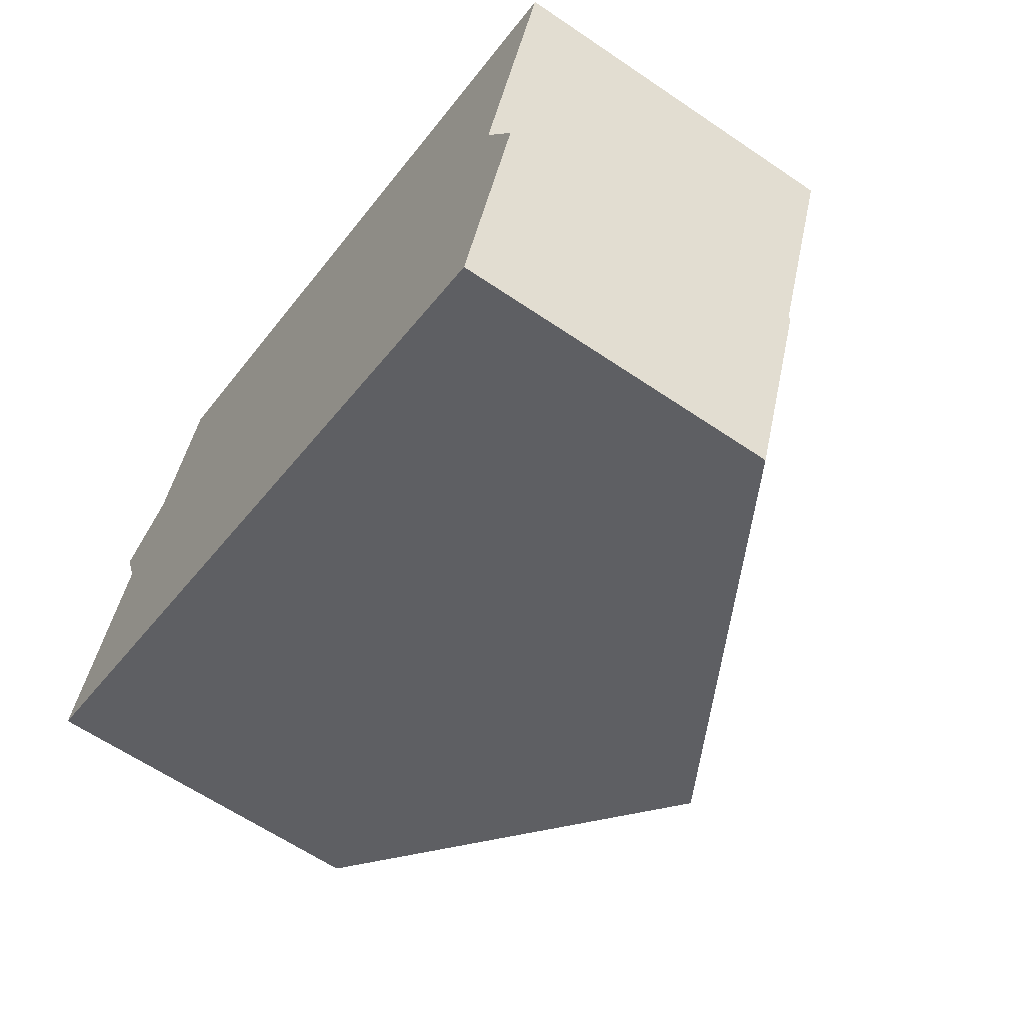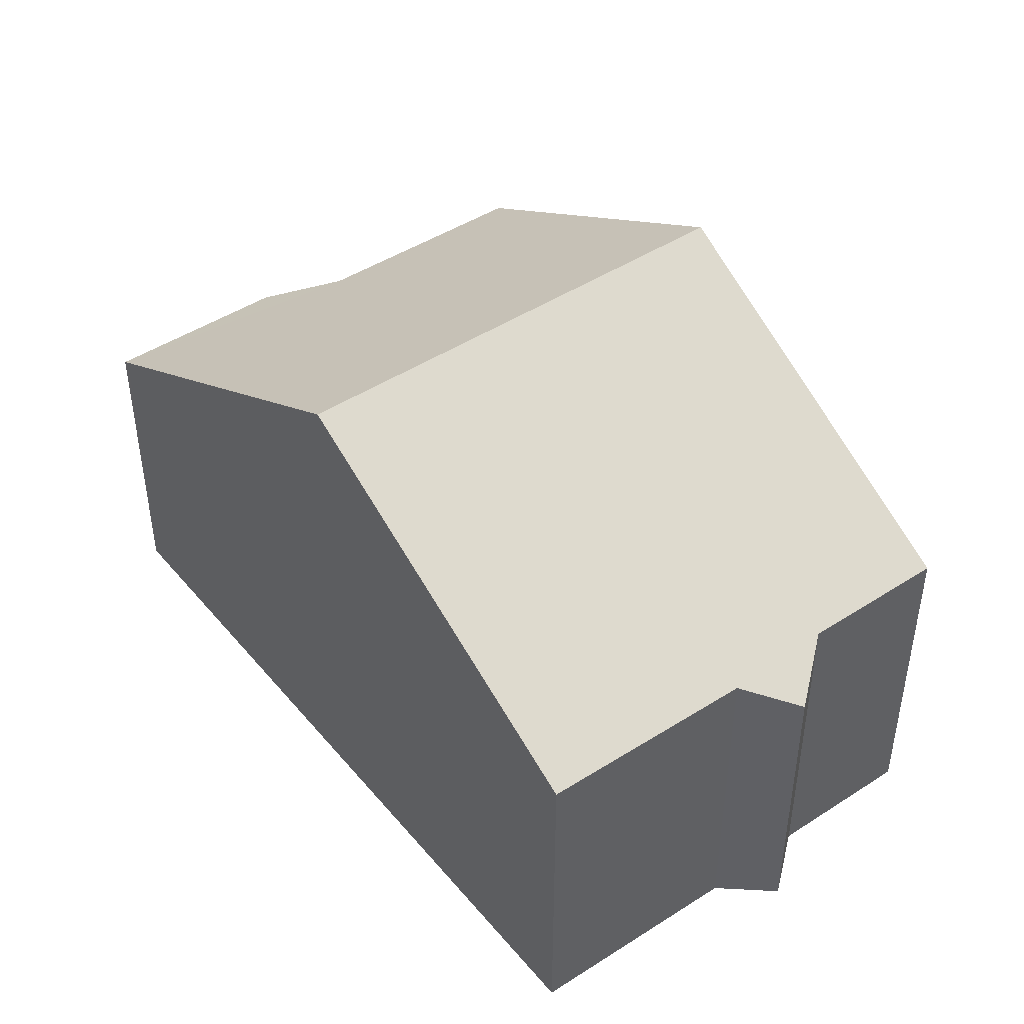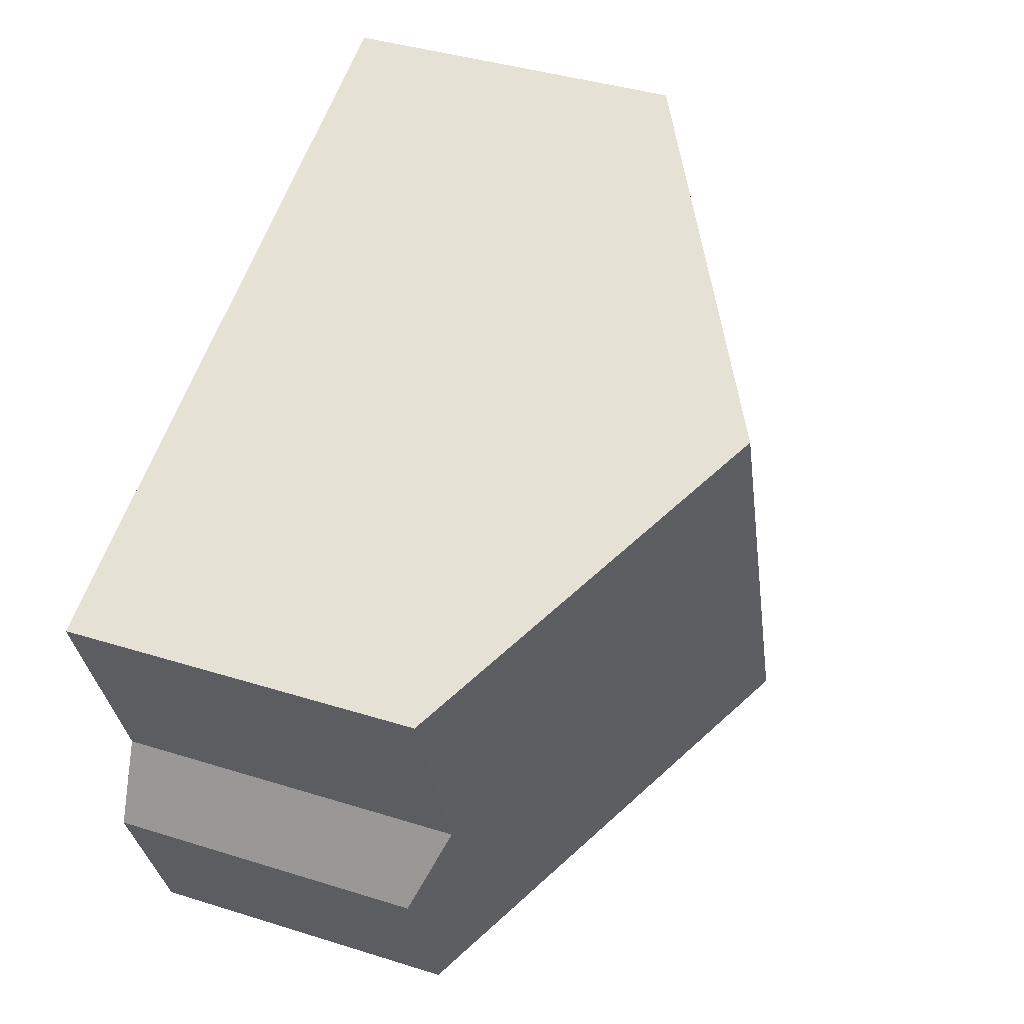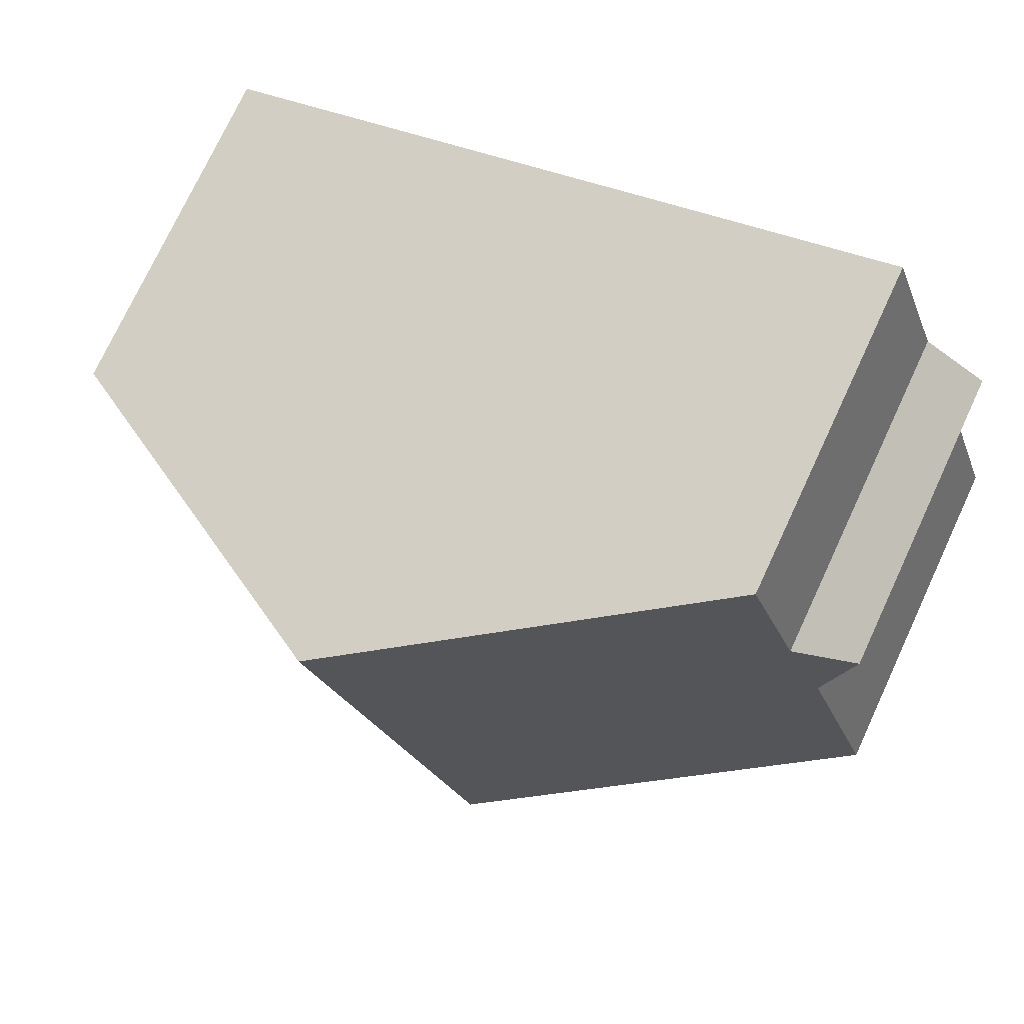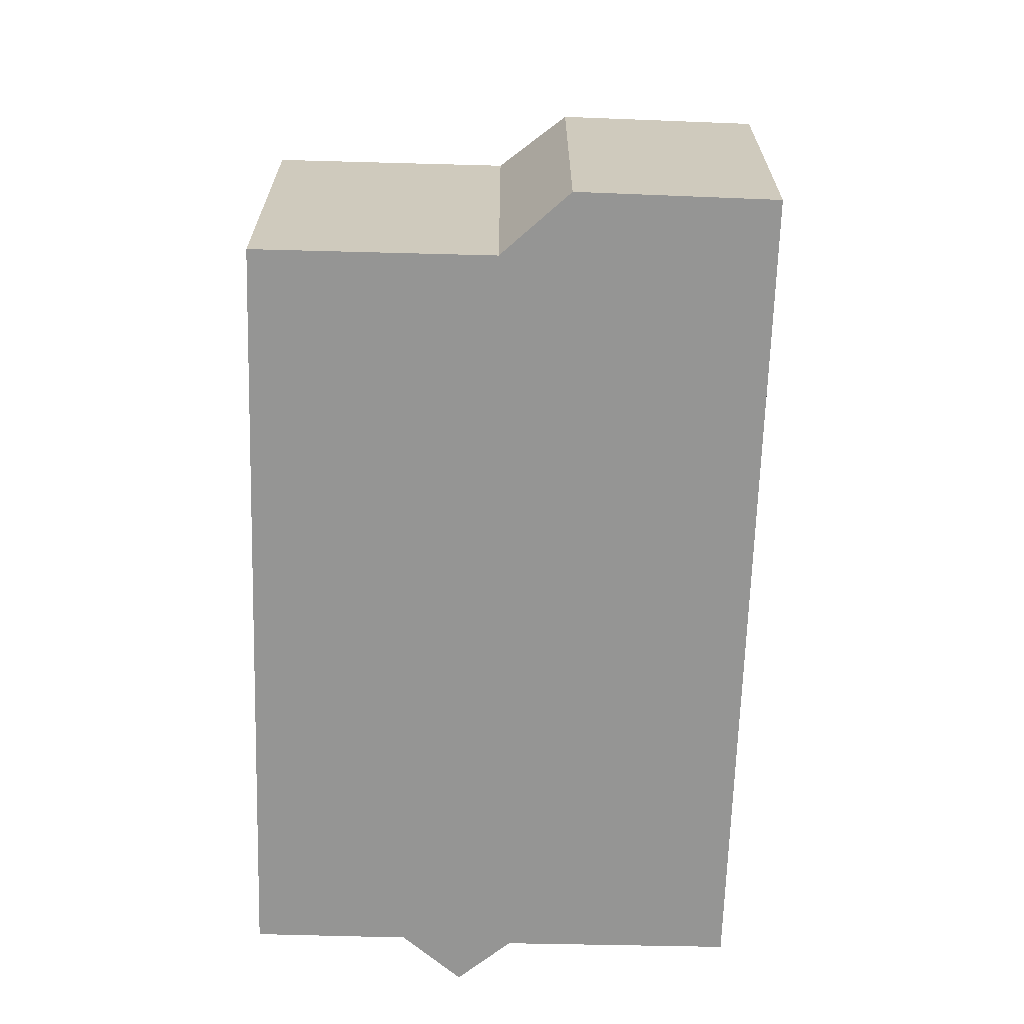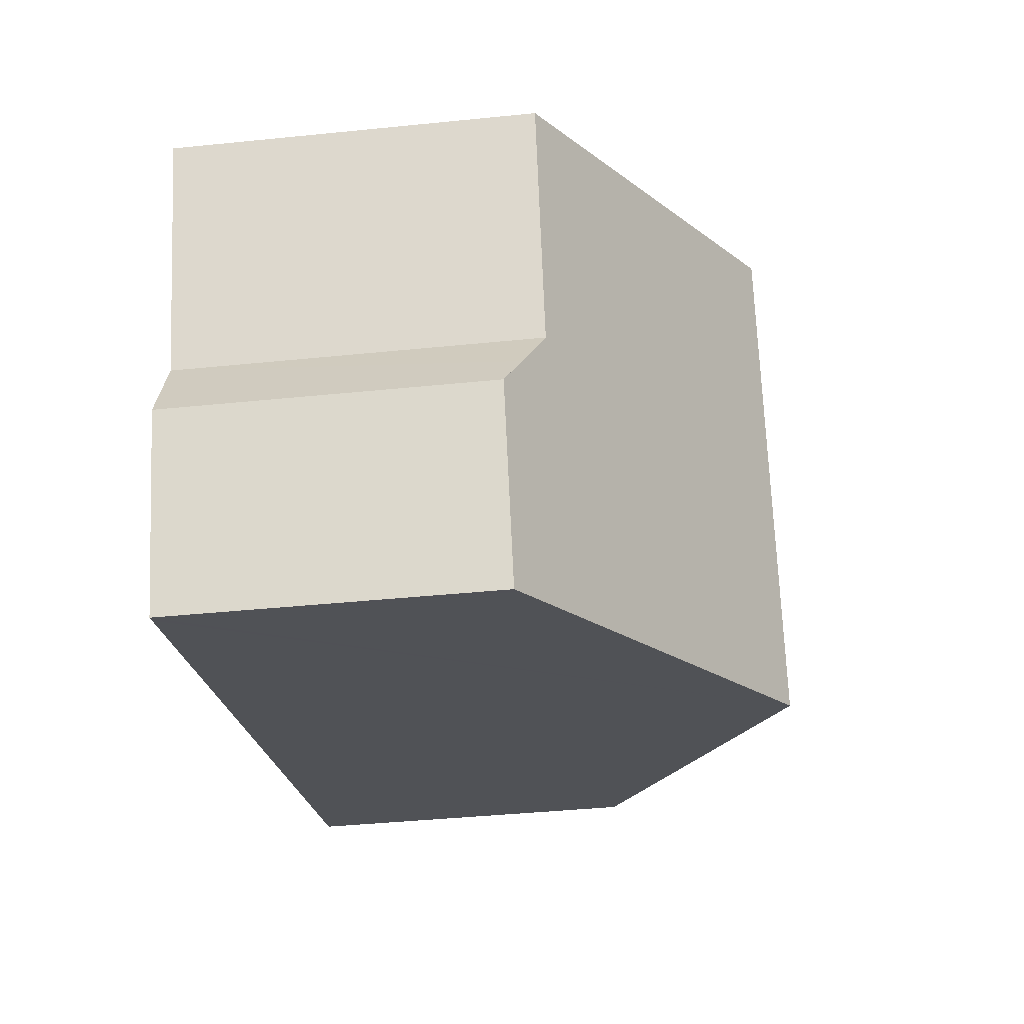
<metadata>
{"format":"obj","ext":"obj","renderer":"f3d","projection":"perspective","resolution":1024,"background":"white","views":[{"elev":-62.4,"azim":55.4,"up":"+Z"},{"elev":45.1,"azim":-107.0,"up":"+Y"},{"elev":40.1,"azim":111.1,"up":"+Z"},{"elev":75.1,"azim":-155.0,"up":"+Z"},{"elev":-67.4,"azim":108.2,"up":"+Y"},{"elev":-40.8,"azim":97.1,"up":"+Z"}]}
</metadata>
<code>
v  9.191 9.49 5.725
v  13.11 5.555 -4.82
v  6.26 9.49 -2.301
v  13.79 6.056 -0.259
v  15.16 6.07 3.578
v  13.24 5.482 -4.867
v  14.42 5.469 -1.712
v  14.15 5.719 -1.093
v  1.294 5.871 3.679
v  0 5.896 3.61e-16
v  0.875 5.452 4.8
v  2.018 5.904 5.485
v  2.916 5.897 7.98
v  13.24 2.98e-16 -4.867
v  14.42 1.048e-16 -1.712
v  15.16 -2.191e-16 3.578
v  13.79 1.586e-17 -0.259
v  13.11 2.951e-16 -4.82
v  6.26 1.409e-16 -2.301
v  0 0 0
v  1.294 -2.253e-16 3.679
v  0.875 -2.939e-16 4.8
v  2.018 -3.359e-16 5.485
v  2.916 -4.886e-16 7.98
v  9.191 -3.506e-16 5.725
v  14.15 6.693e-17 -1.093
g defaultobject
f 1 2 3
f 2 1 4
f 4 1 5
f 2 4 6
f 4 7 6
f 7 4 8
f 9 3 10
f 3 9 1
f 1 9 11
f 1 11 12
f 1 12 13
f 7 14 6
f 14 7 15
f 16 4 5
f 4 16 17
f 14 2 6
f 2 14 3
f 3 14 18
f 3 18 19
f 3 19 10
f 10 19 20
f 20 9 10
f 9 20 21
f 21 11 9
f 11 21 22
f 23 13 12
f 13 23 24
f 11 23 12
f 23 11 22
f 24 1 13
f 1 24 5
f 5 24 25
f 5 25 16
f 17 8 4
f 8 17 7
f 7 17 15
f 15 17 26
f 21 23 22
f 23 25 24
f 25 23 21
f 25 21 20
f 25 20 19
f 25 19 16
f 16 19 17
f 17 19 18
f 17 18 26
f 26 18 15
f 15 18 14

</code>
